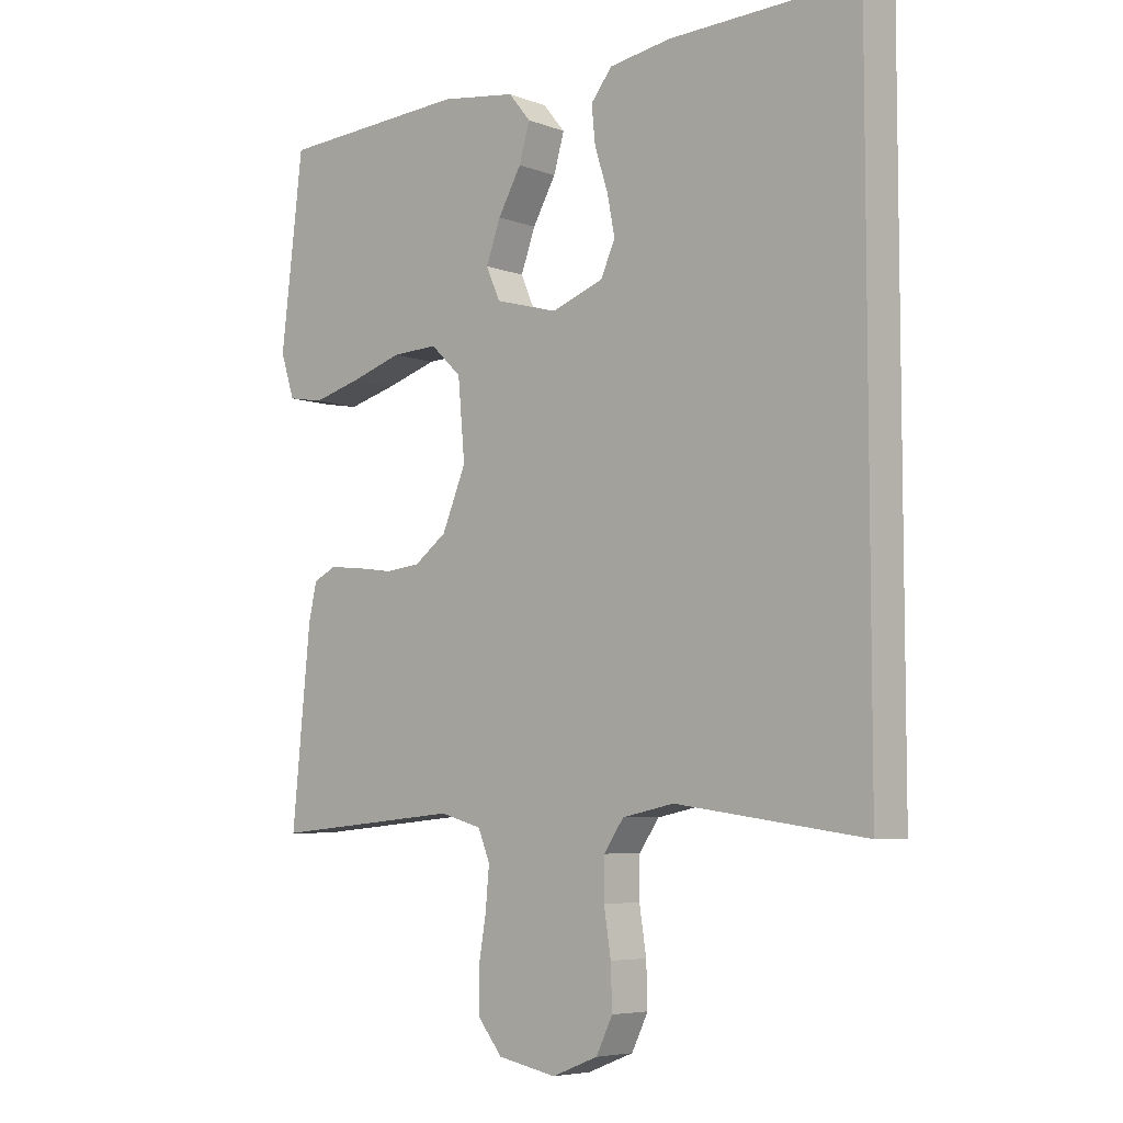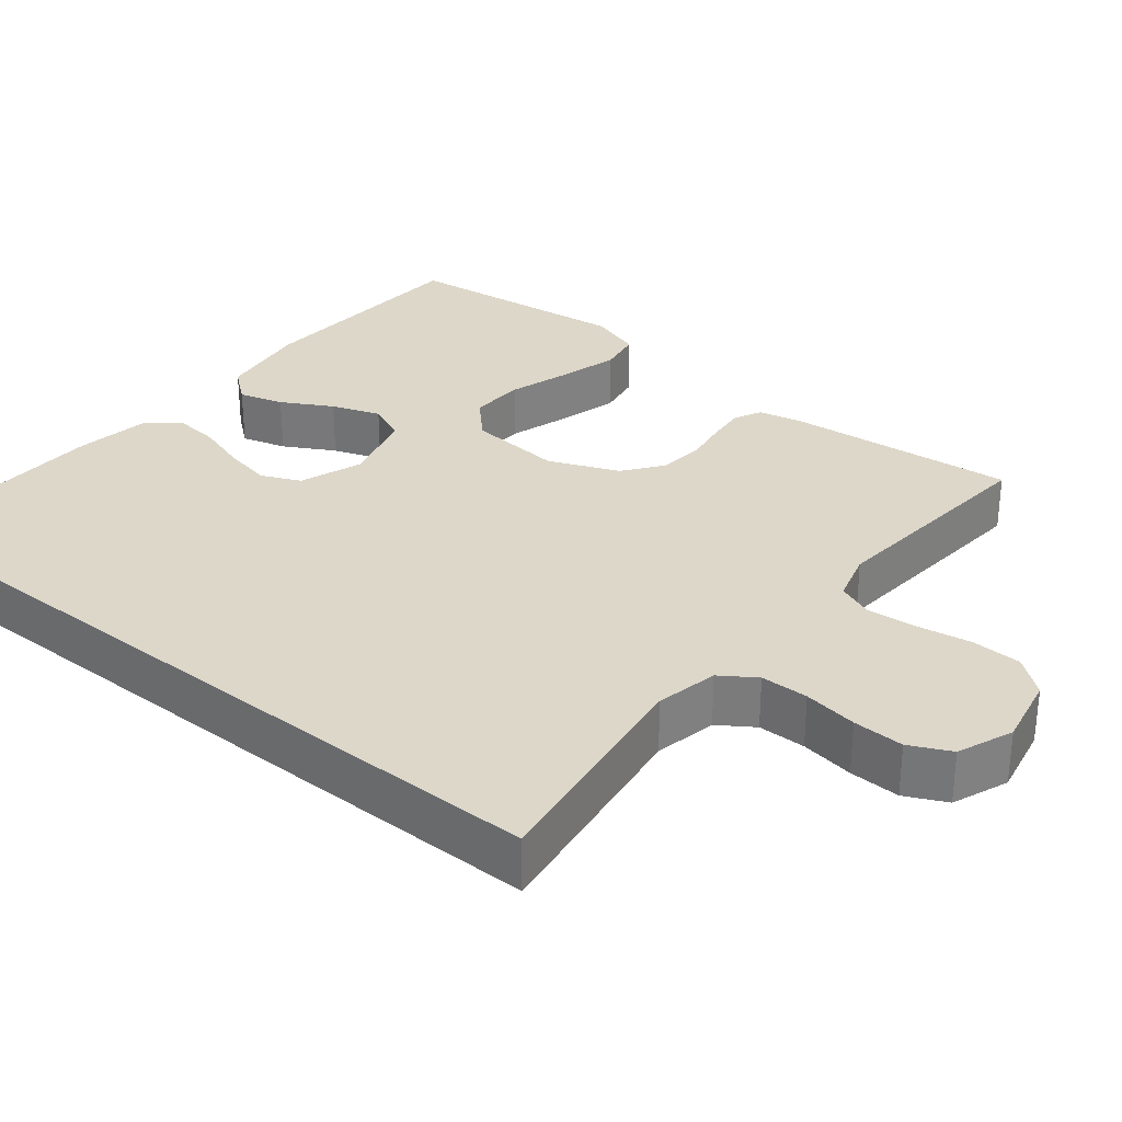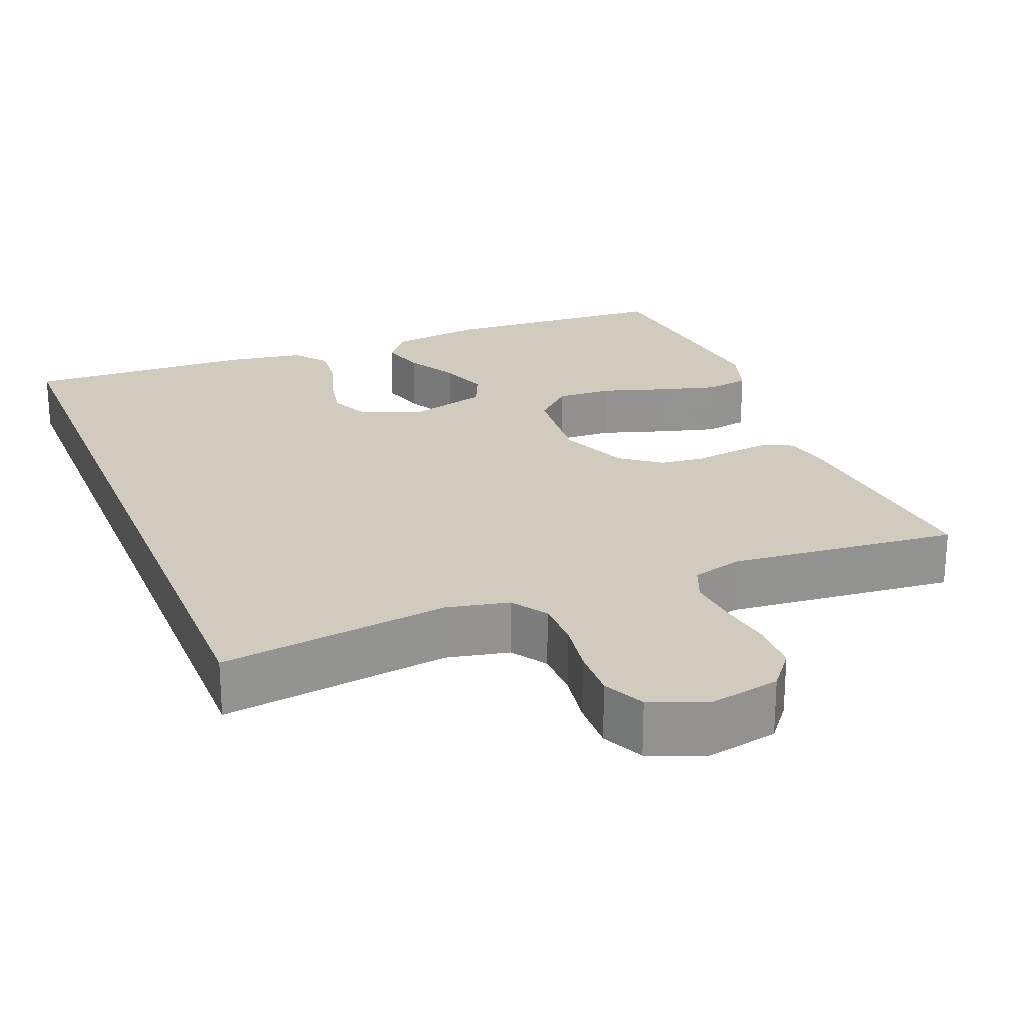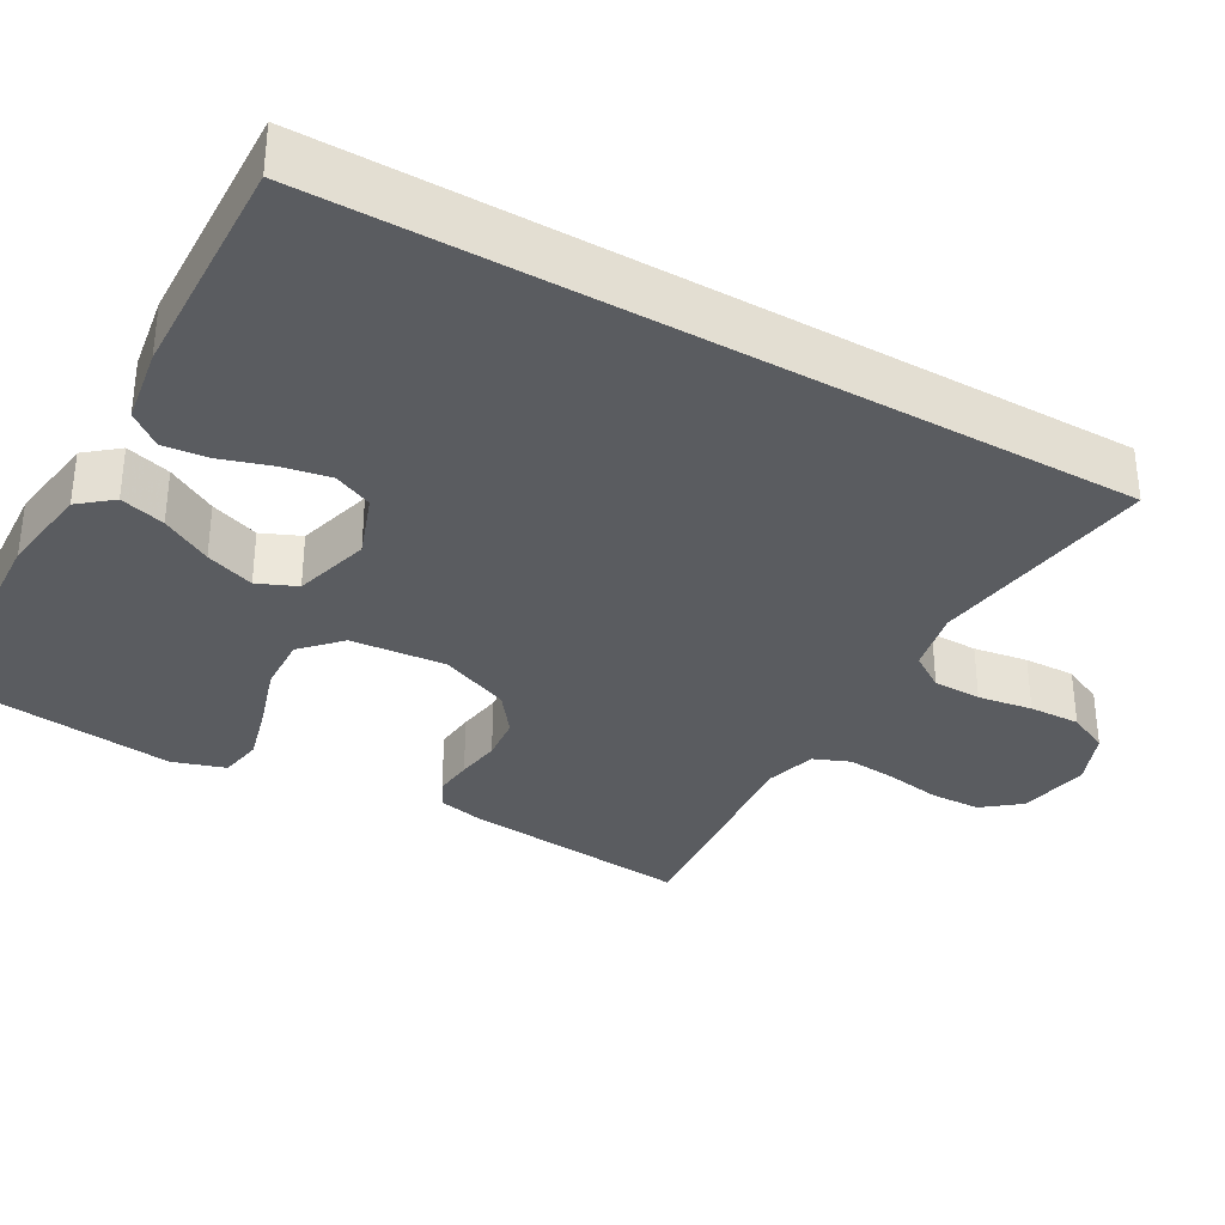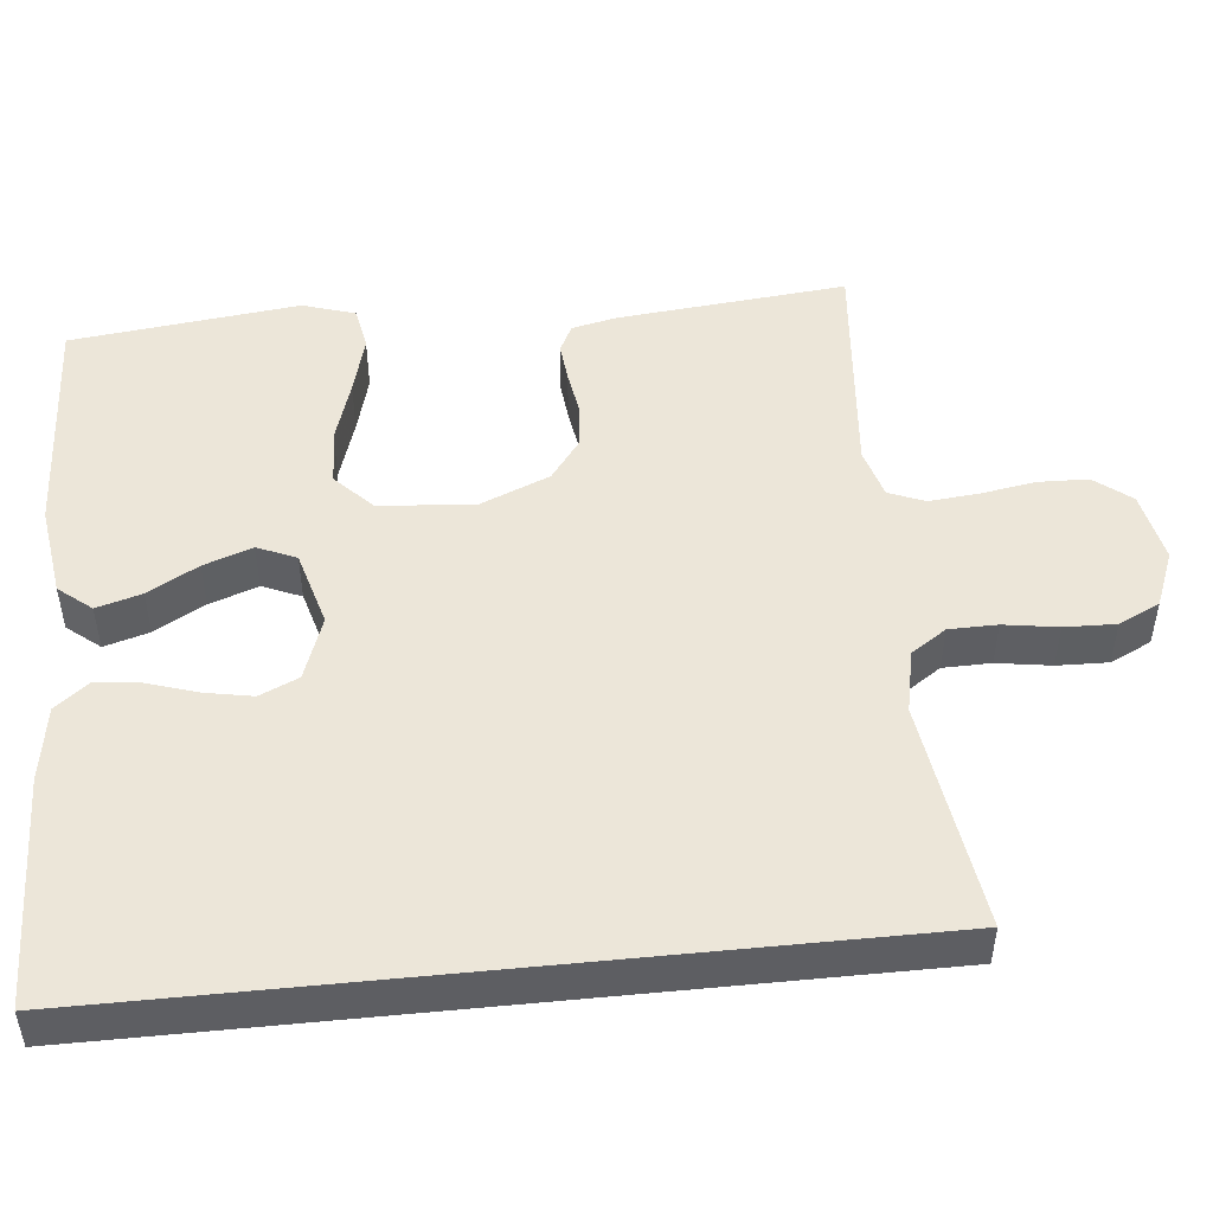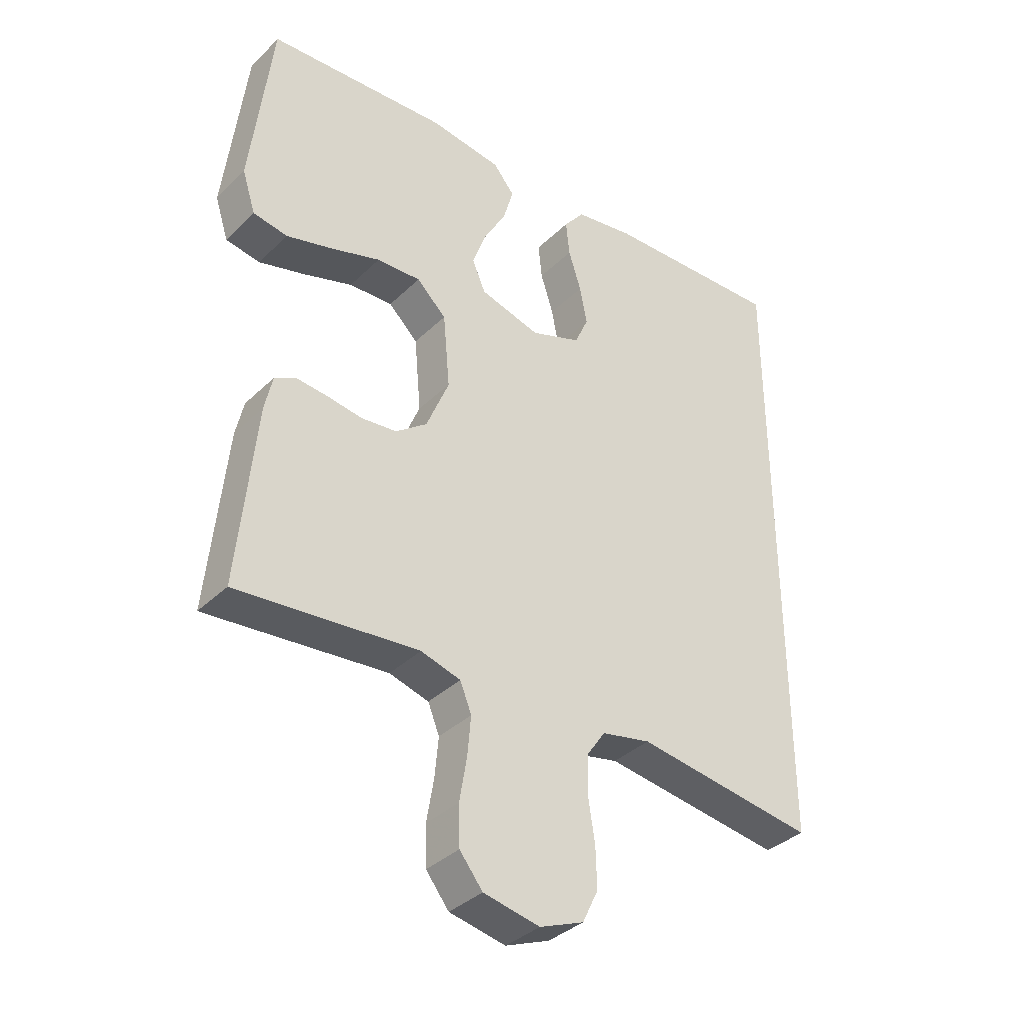
<metadata>
{"format":"obj","ext":"obj","renderer":"f3d","projection":"perspective","resolution":1024,"background":"white","views":[{"elev":-6.1,"azim":41.7,"up":"+Z"},{"elev":30.9,"azim":128.9,"up":"+Y"},{"elev":23.5,"azim":158.4,"up":"+Y"},{"elev":-33.9,"azim":60.4,"up":"+Y"},{"elev":49.3,"azim":84.2,"up":"+Y"},{"elev":-36.4,"azim":-39.0,"up":"+Z"}]}
</metadata>
<code>
v -0.5 0.07 0.5
v -0.2 0.07 0.517
v -0.08 0.07 0.5
v -0.045 0.07 0.457
v -0.062 0.07 0.398
v -0.099 0.07 0.332
v -0.122 0.07 0.268
v -0.1 0.07 0.217
v 0 0.07 0.189
v 0.083 0.07 0.219
v 0.106 0.07 0.27
v 0.094 0.07 0.333
v 0.073 0.07 0.399
v 0.067 0.07 0.458
v 0.101 0.07 0.501
v 0.2 0.07 0.517
v 0.5 0.07 0.527
v 0.5 0.07 -0.505
v 0.2 0.07 -0.462
v 0.118 0.07 -0.479
v 0.087 0.07 -0.525
v 0.086 0.07 -0.588
v 0.097 0.07 -0.659
v 0.099 0.07 -0.726
v 0.073 0.07 -0.78
v 0 0.07 -0.809
v -0.093 0.07 -0.79
v -0.131 0.07 -0.742
v -0.133 0.07 -0.676
v -0.121 0.07 -0.605
v -0.115 0.07 -0.539
v -0.134 0.07 -0.492
v -0.2 0.07 -0.473
v -0.5 0.07 -0.5
v -0.471 0.07 -0.2
v -0.458 0.07 -0.141
v -0.422 0.07 -0.123
v -0.371 0.07 -0.128
v -0.313 0.07 -0.137
v -0.254 0.07 -0.131
v -0.202 0.07 -0.092
v -0.164 0.07 0
v -0.175 0.07 0.124
v -0.224 0.07 0.171
v -0.297 0.07 0.168
v -0.379 0.07 0.142
v -0.456 0.07 0.121
v -0.513 0.07 0.131
v -0.535 0.07 0.2
v -0.5 0 0.5
v -0.2 0 0.517
v -0.08 0 0.5
v -0.045 0 0.457
v -0.062 0 0.398
v -0.099 0 0.332
v -0.122 0 0.268
v -0.1 0 0.217
v 0 0 0.189
v 0.083 0 0.219
v 0.106 0 0.27
v 0.094 0 0.333
v 0.073 0 0.399
v 0.067 0 0.458
v 0.101 0 0.501
v 0.2 0 0.517
v 0.5 0 0.527
v 0.5 0 -0.505
v 0.2 0 -0.462
v 0.118 0 -0.479
v 0.087 0 -0.525
v 0.086 0 -0.588
v 0.097 0 -0.659
v 0.099 0 -0.726
v 0.073 0 -0.78
v 0 0 -0.809
v -0.093 0 -0.79
v -0.131 0 -0.742
v -0.133 0 -0.676
v -0.121 0 -0.605
v -0.115 0 -0.539
v -0.134 0 -0.492
v -0.2 0 -0.473
v -0.5 0 -0.5
v -0.471 0 -0.2
v -0.458 0 -0.141
v -0.422 0 -0.123
v -0.371 0 -0.128
v -0.313 0 -0.137
v -0.254 0 -0.131
v -0.202 0 -0.092
v -0.164 0 0
v -0.175 0 0.124
v -0.224 0 0.171
v -0.297 0 0.168
v -0.379 0 0.142
v -0.456 0 0.121
v -0.513 0 0.131
v -0.535 0 0.2
f 4 5 6
f 3 4 6
f 2 3 6
f 1 2 6
f 49 1 6
f 48 49 6
f 47 48 6
f 46 47 6
f 45 46 6
f 44 45 6 7
f 43 44 7 8
f 42 43 8 9
f 41 42 9 10
f 37 38 39
f 36 37 39
f 35 36 39
f 34 35 39
f 33 34 39
f 32 33 39 40
f 31 32 40 41
f 28 29 30
f 27 28 30
f 26 27 30
f 25 26 30
f 24 25 30
f 23 24 30
f 22 23 30
f 21 22 30 31
f 31 41 10
f 21 31 10
f 20 21 10
f 16 17 18
f 15 16 18
f 14 15 18
f 13 14 18
f 12 13 18
f 11 12 18
f 11 18 19
f 10 11 19 20
f 55 54 53
f 55 53 52
f 55 52 51
f 55 51 50
f 55 50 98
f 55 98 97
f 55 97 96
f 55 96 95
f 55 95 94
f 56 55 94 93
f 57 56 93 92
f 58 57 92 91
f 59 58 91 90
f 88 87 86
f 88 86 85
f 88 85 84
f 88 84 83
f 88 83 82
f 89 88 82 81
f 90 89 81 80
f 79 78 77
f 79 77 76
f 79 76 75
f 79 75 74
f 79 74 73
f 79 73 72
f 79 72 71
f 80 79 71 70
f 59 90 80
f 59 80 70
f 59 70 69
f 67 66 65
f 67 65 64
f 67 64 63
f 67 63 62
f 67 62 61
f 67 61 60
f 68 67 60
f 69 68 60 59
f 1 50 51 2
f 2 51 52 3
f 3 52 53 4
f 4 53 54 5
f 5 54 55 6
f 6 55 56 7
f 7 56 57 8
f 8 57 58 9
f 9 58 59 10
f 10 59 60 11
f 11 60 61 12
f 12 61 62 13
f 13 62 63 14
f 14 63 64 15
f 15 64 65 16
f 16 65 66 17
f 17 66 67 18
f 18 67 68 19
f 19 68 69 20
f 20 69 70 21
f 21 70 71 22
f 22 71 72 23
f 23 72 73 24
f 24 73 74 25
f 25 74 75 26
f 26 75 76 27
f 27 76 77 28
f 28 77 78 29
f 29 78 79 30
f 30 79 80 31
f 31 80 81 32
f 32 81 82 33
f 33 82 83 34
f 34 83 84 35
f 35 84 85 36
f 36 85 86 37
f 37 86 87 38
f 38 87 88 39
f 39 88 89 40
f 40 89 90 41
f 41 90 91 42
f 42 91 92 43
f 43 92 93 44
f 44 93 94 45
f 45 94 95 46
f 46 95 96 47
f 47 96 97 48
f 48 97 98 49
f 49 98 50 1

</code>
